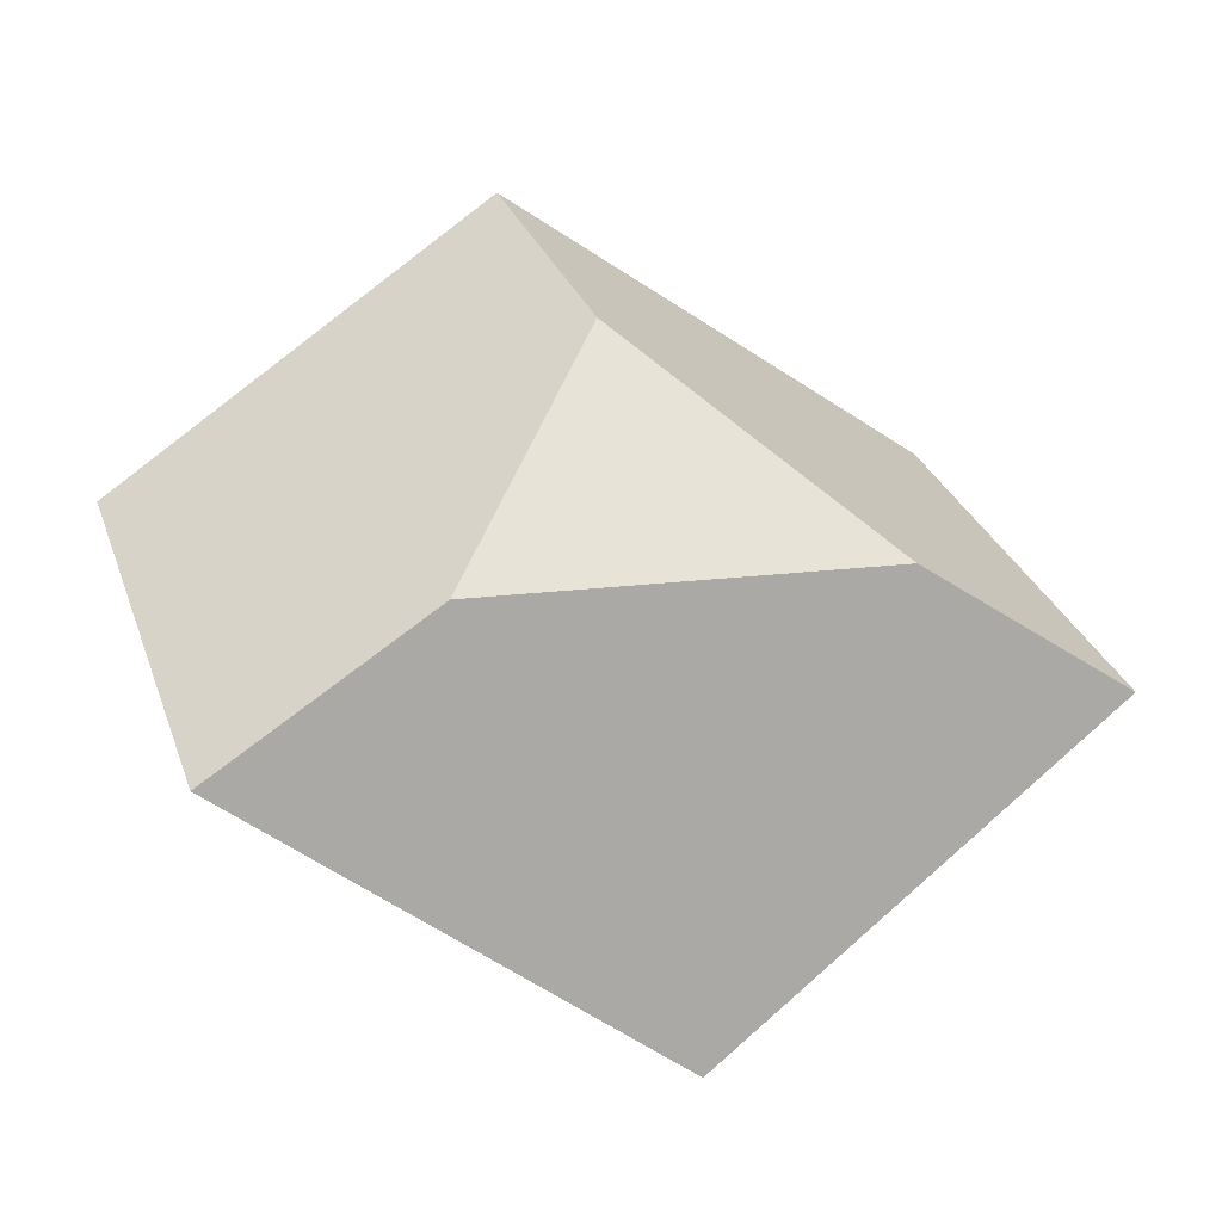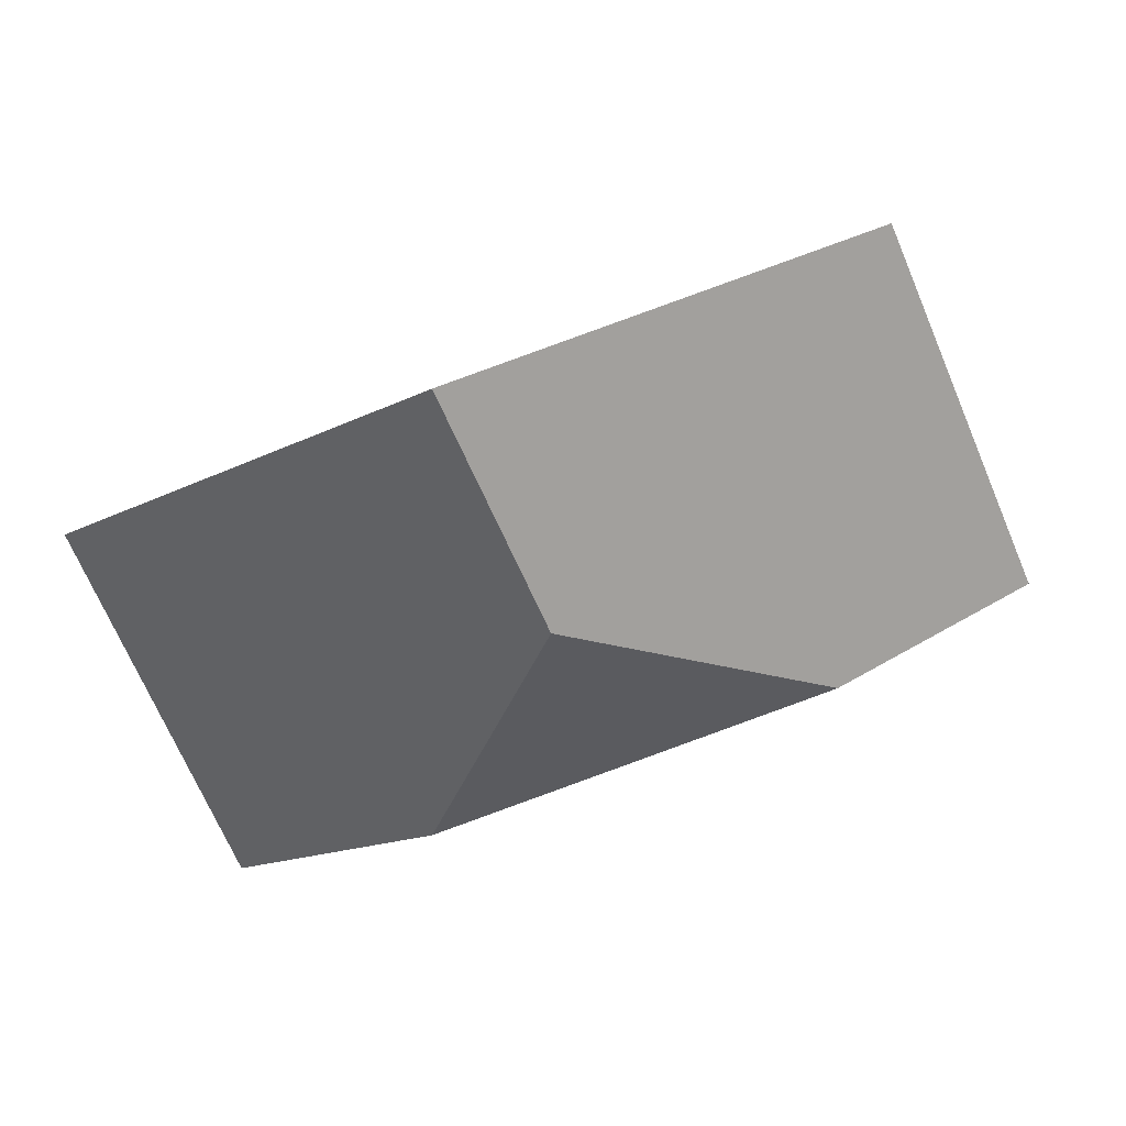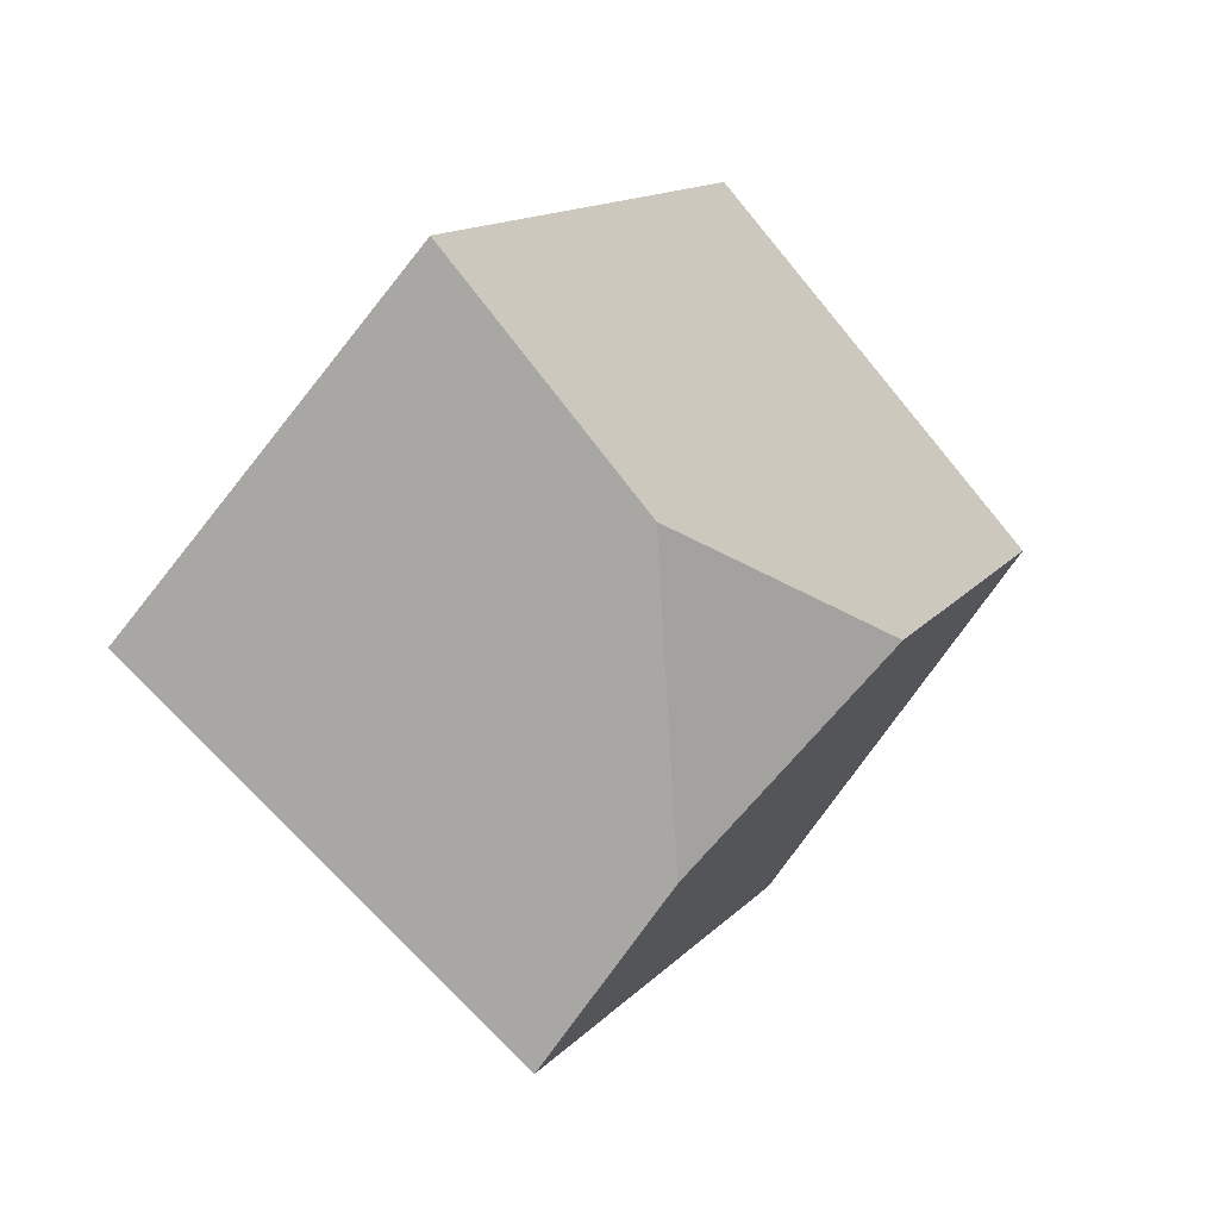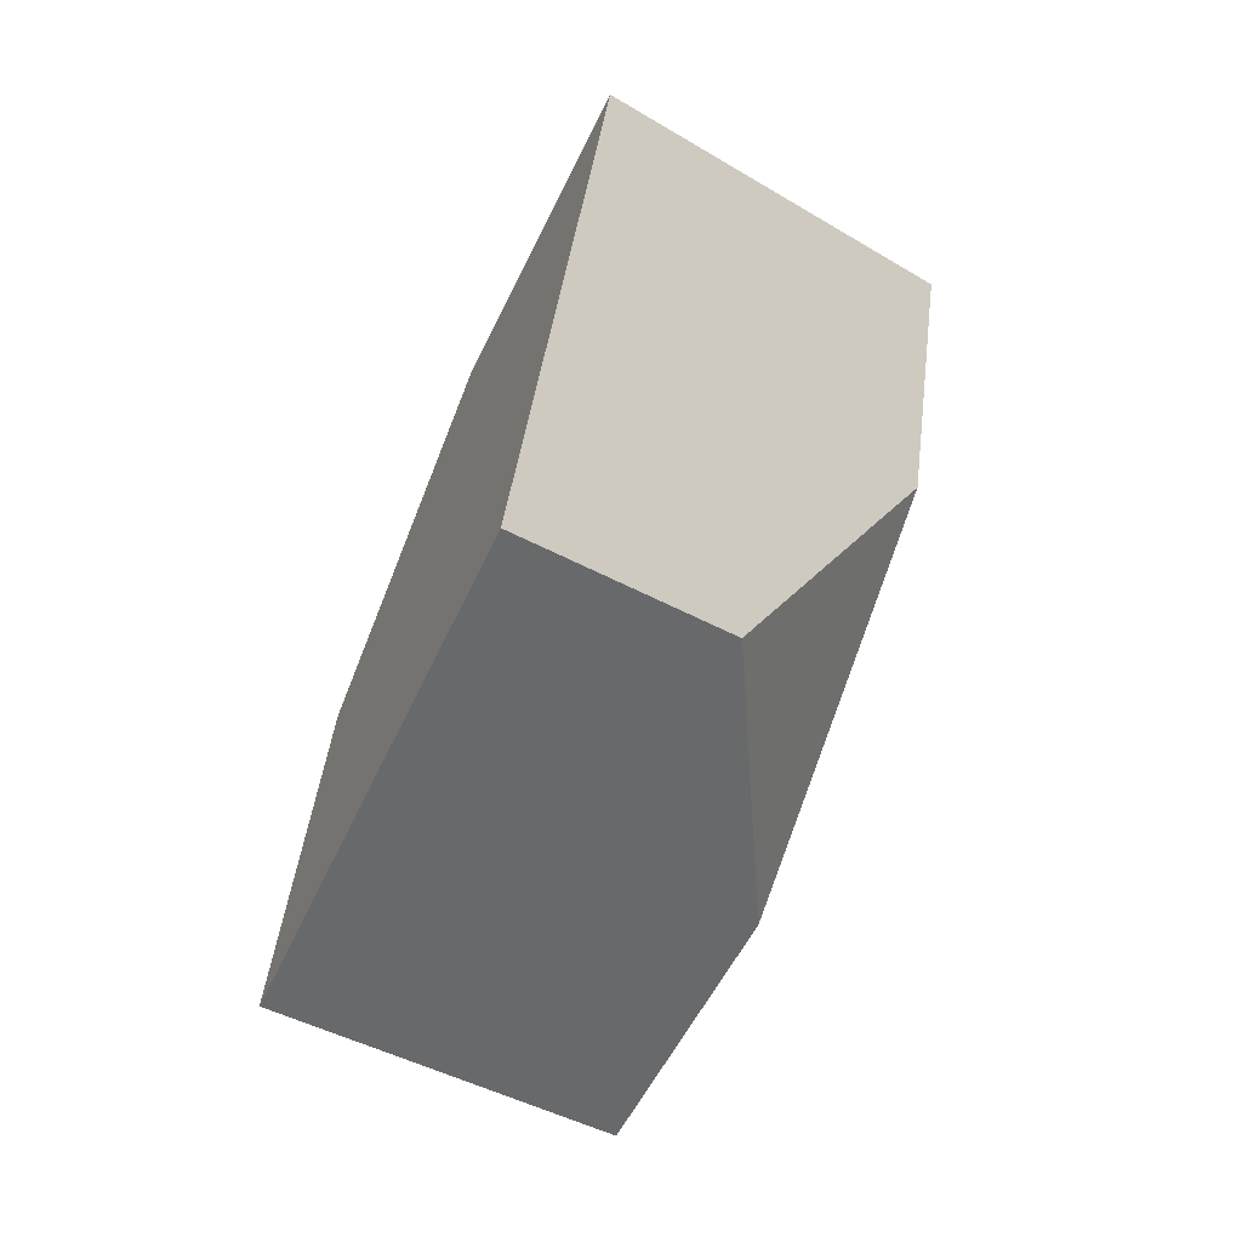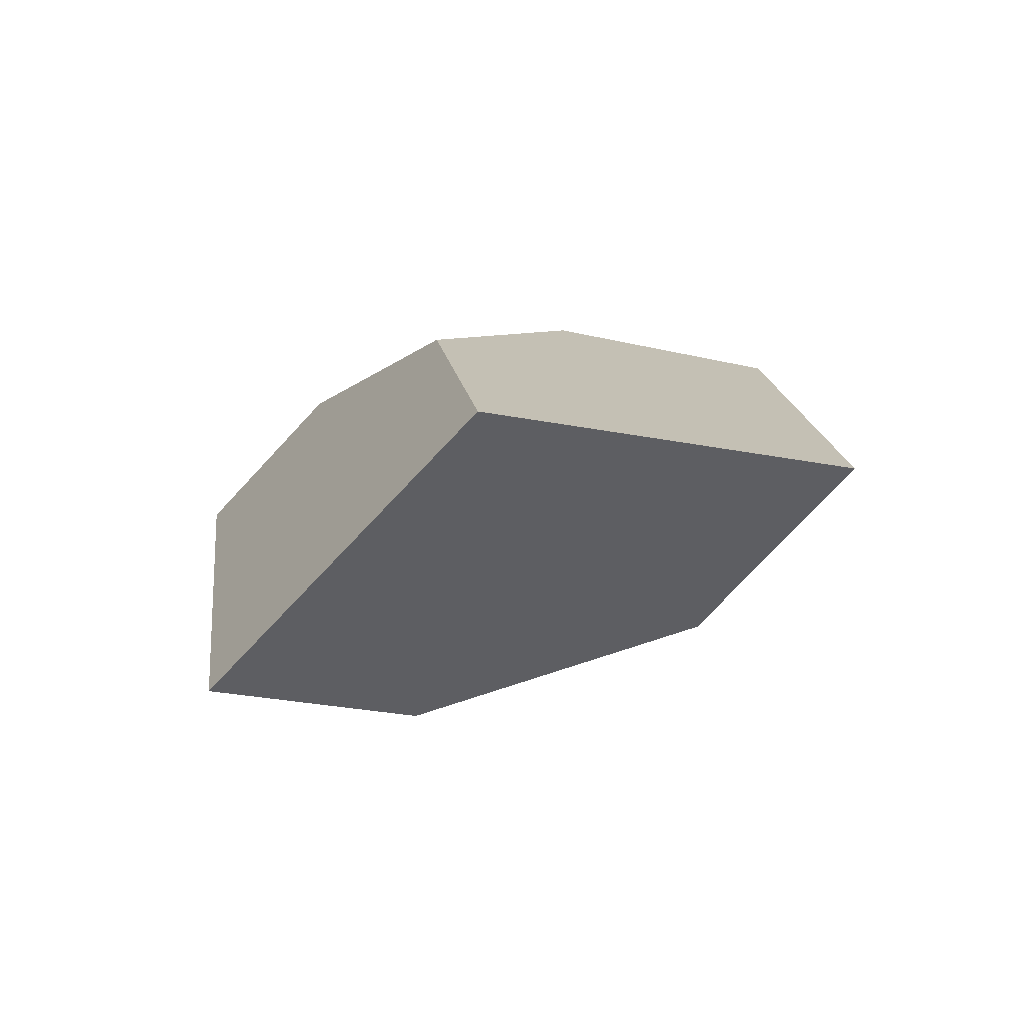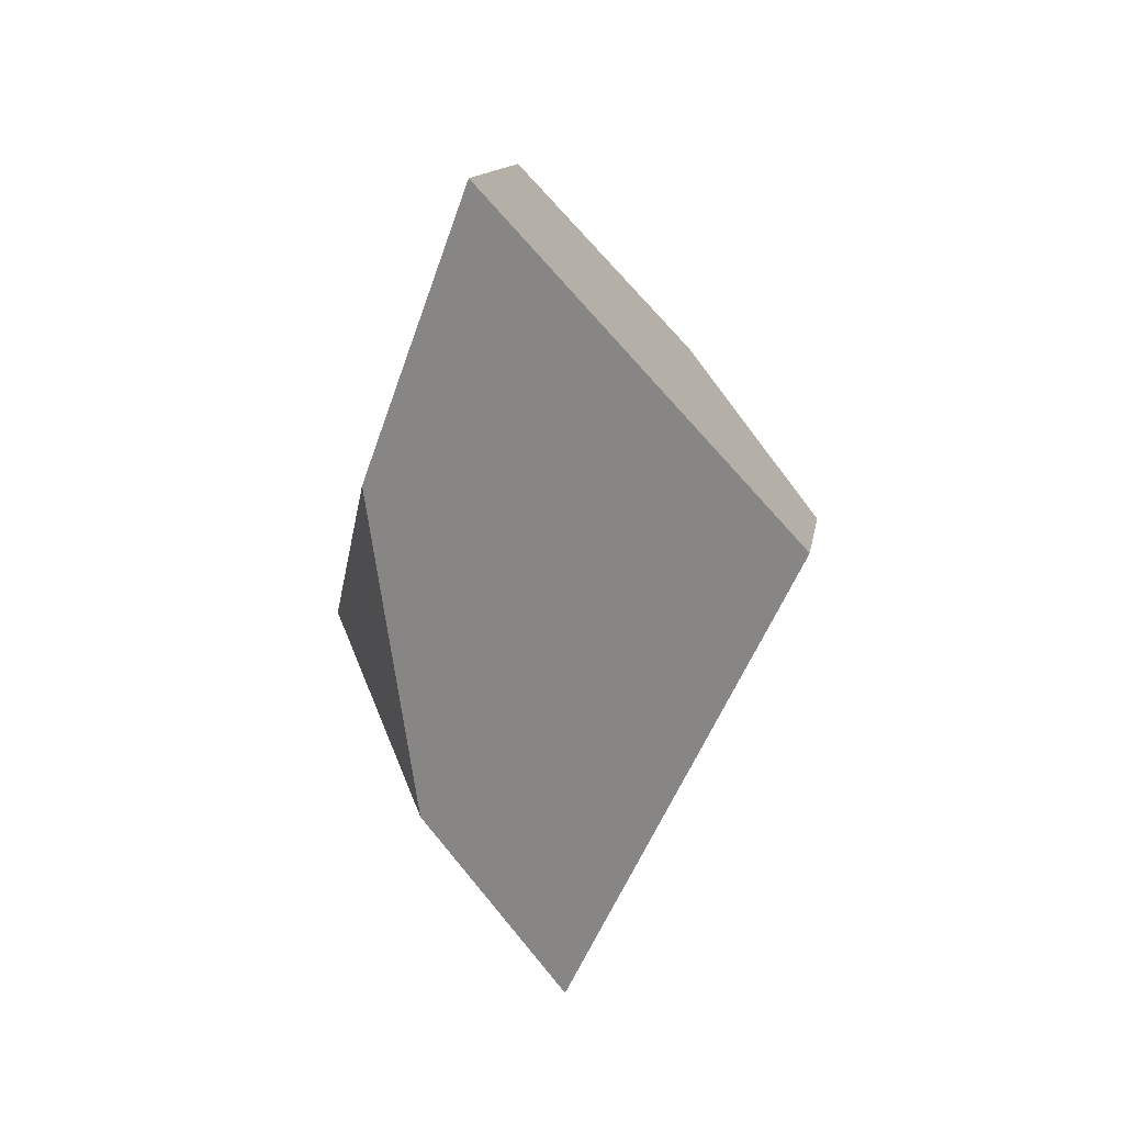
<metadata>
{"format":"obj","ext":"obj","renderer":"f3d","projection":"perspective","resolution":1024,"background":"white","views":[{"elev":-14.2,"azim":-12.7,"up":"+Z"},{"elev":73.4,"azim":-13.4,"up":"+Z"},{"elev":-11.0,"azim":137.9,"up":"+Z"},{"elev":71.4,"azim":-64.2,"up":"+Z"},{"elev":1.1,"azim":-73.2,"up":"+Y"},{"elev":-30.8,"azim":-93.3,"up":"+Z"}]}
</metadata>
<code>
v 0.0233 0.2363 0.2208
v -0.04003 0.2307 0.2108
v -0.07073 0.2372 0.1865
v 0.000642 0.2639 0.1553
v 0.05864 0.2484 0.2077
v -0.03939 0.2947 0.2144
v -0.00549 0.2852 0.1794
v -0.08209 0.2813 0.2354
v -0.01807 0.2454 0.2551
v -0.02704 0.2729 0.2835
v 0.0113 0.2993 0.2226
v 0.043 0.293 0.2546
f 1 2 3
f 1 3 4
f 1 4 5
f 6 7 4
f 6 4 3
f 6 3 8
f 2 9 10
f 2 10 8
f 2 8 3
f 11 6 8
f 11 8 10
f 11 10 12
f 10 9 1
f 10 1 5
f 10 5 12
f 7 11 12
f 7 12 5
f 7 5 4
f 7 6 11
f 1 9 2

</code>
